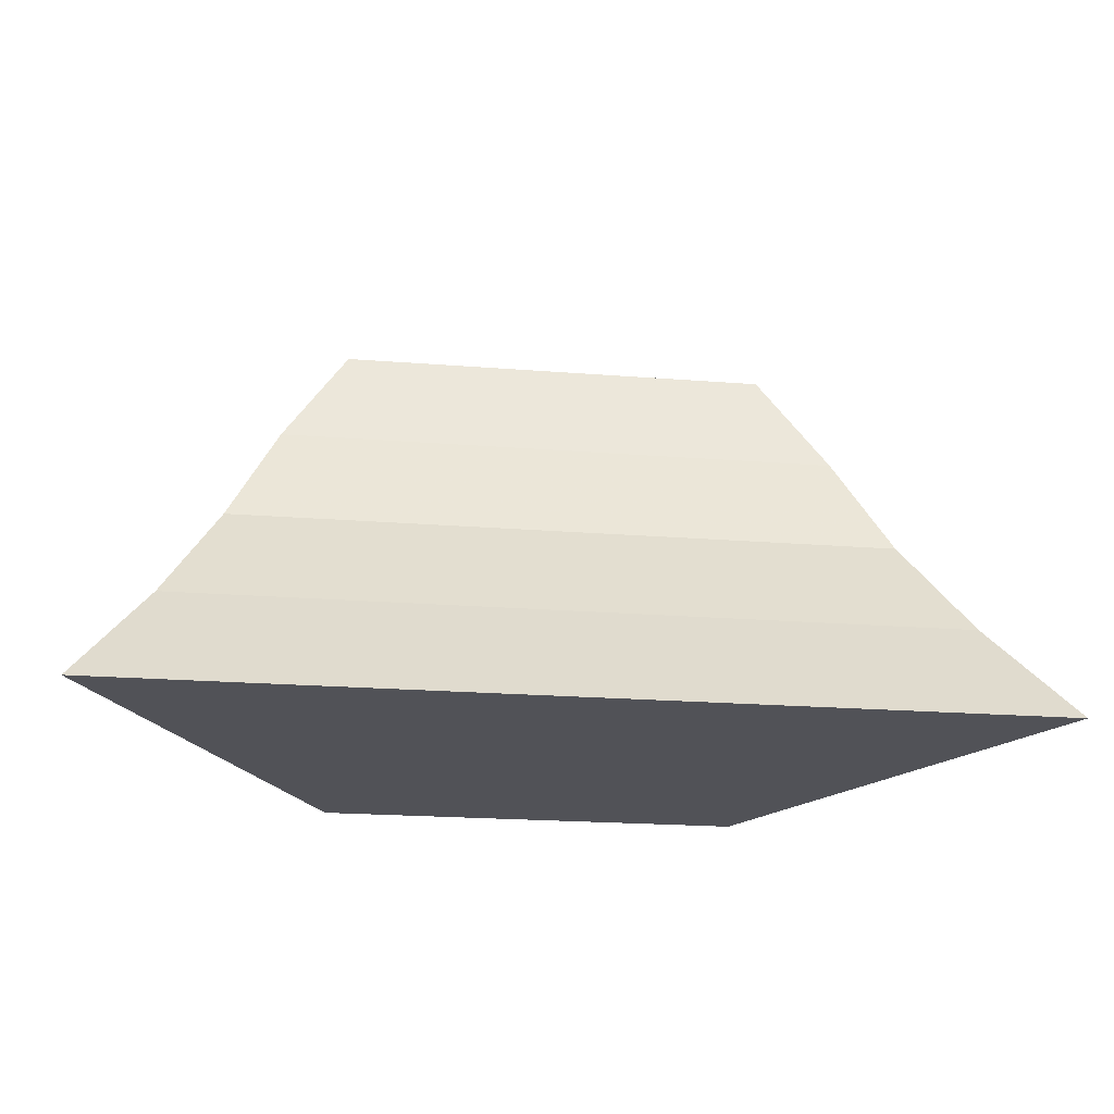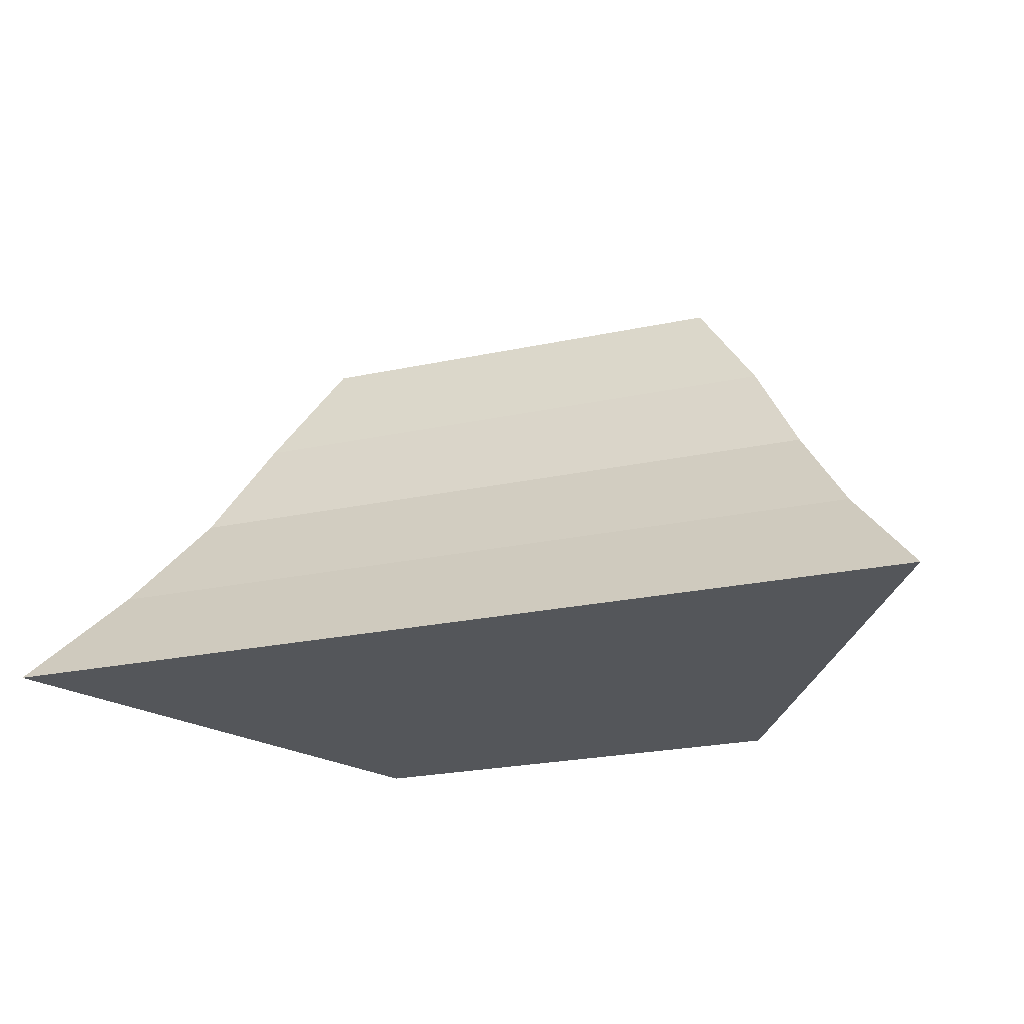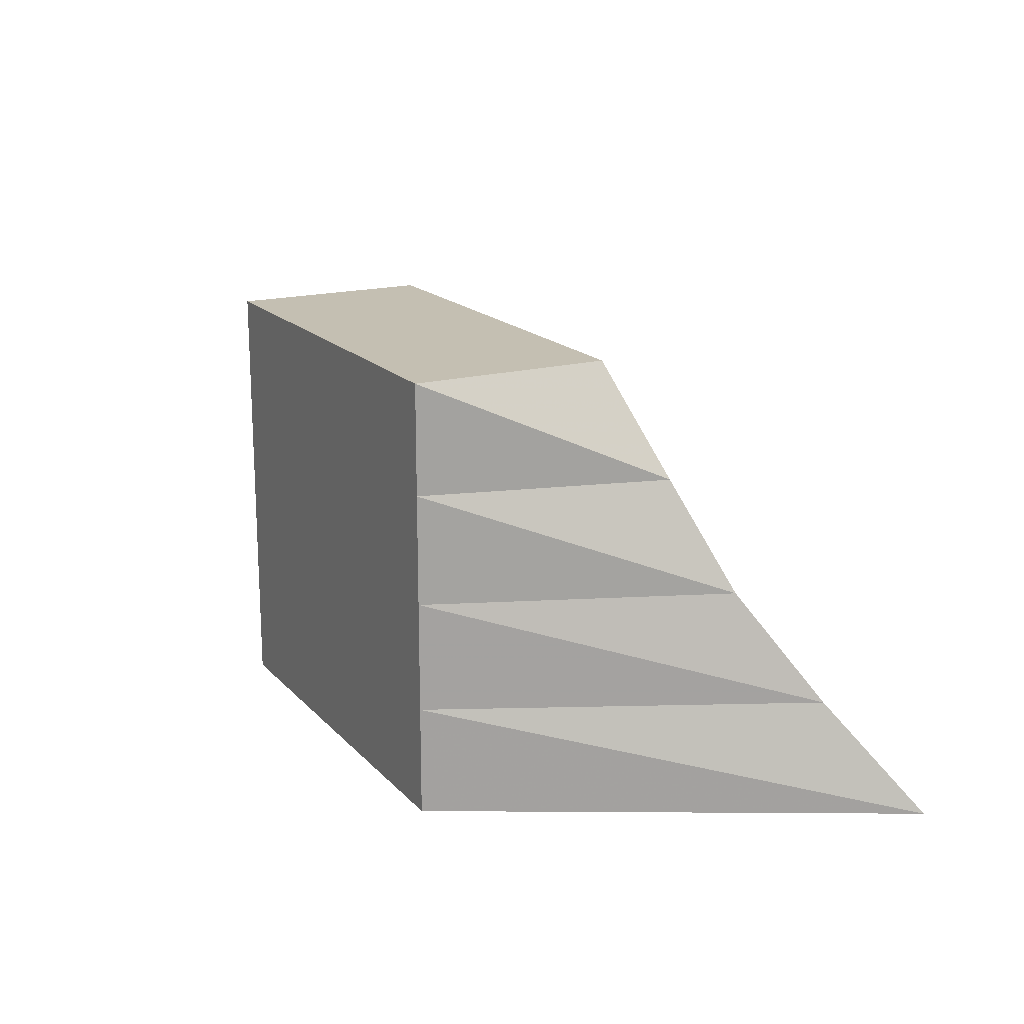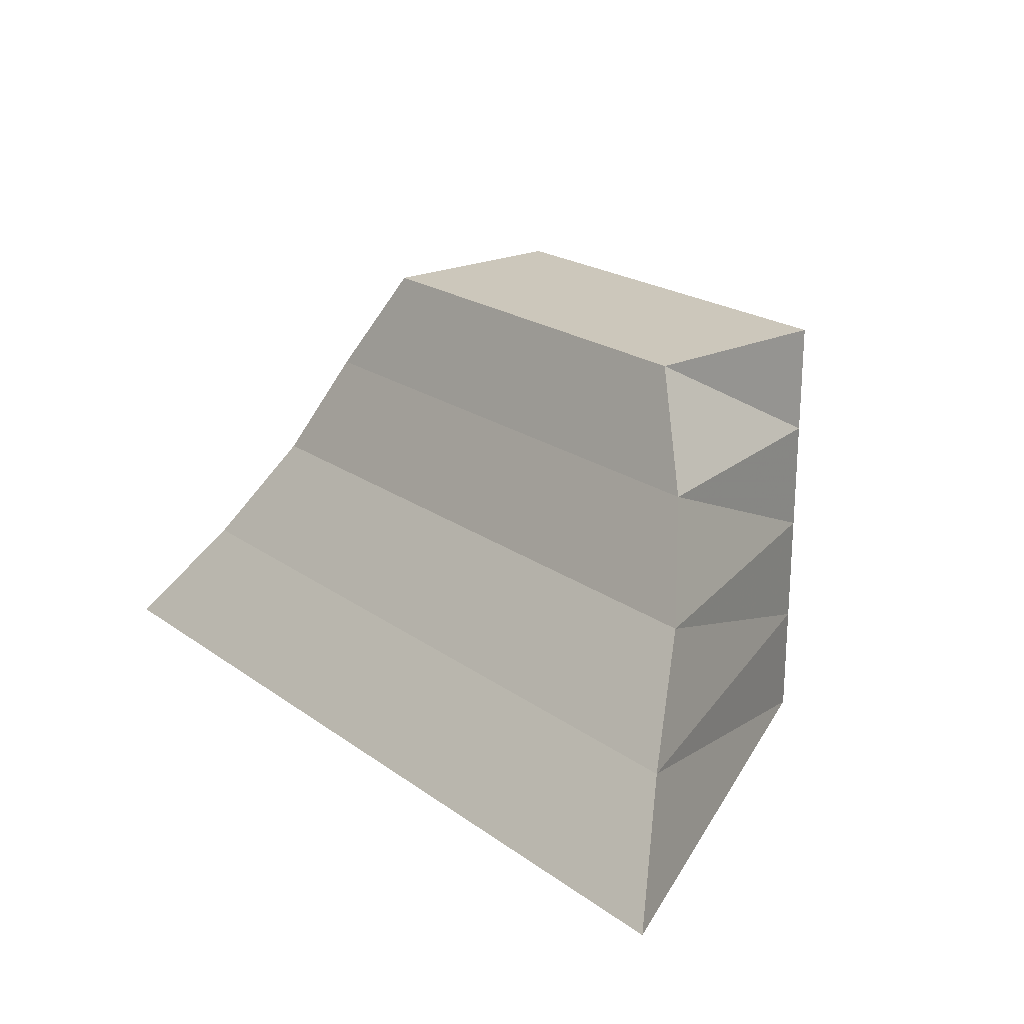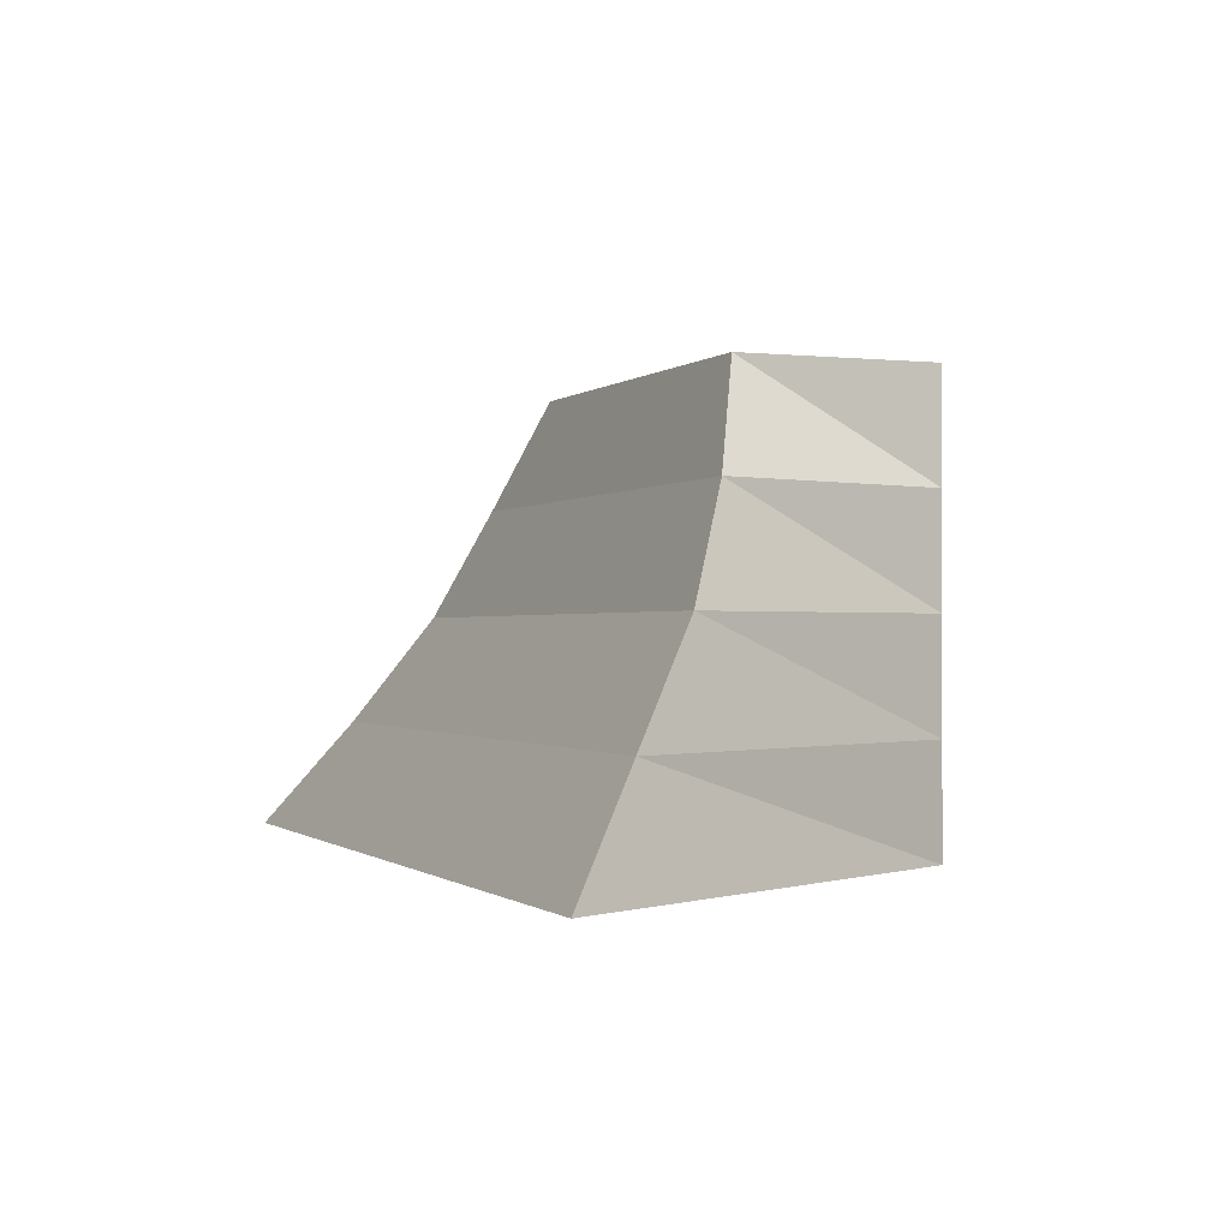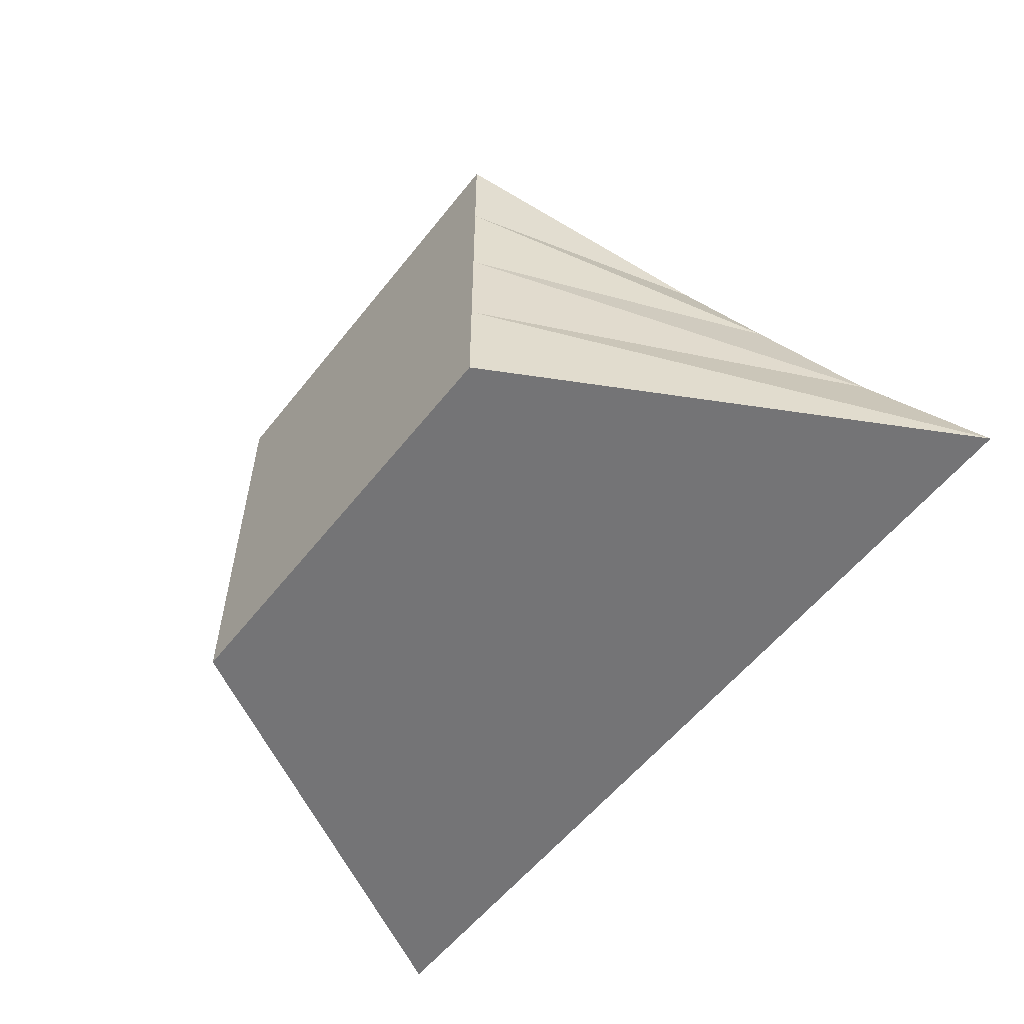
<metadata>
{"format":"obj","ext":"obj","renderer":"f3d","projection":"perspective","resolution":1024,"background":"white","views":[{"elev":-21.5,"azim":172.1,"up":"+Z"},{"elev":-25.6,"azim":-161.4,"up":"+Z"},{"elev":17.6,"azim":61.9,"up":"+Z"},{"elev":21.7,"azim":-129.0,"up":"+Z"},{"elev":-0.6,"azim":-112.0,"up":"+Z"},{"elev":-56.3,"azim":52.3,"up":"+Z"}]}
</metadata>
<code>
v -5.303 -2.969 2.124
v 0.6344 -2.969 2.124
v -5.303 -0.2359 2.124
v 0.6344 -0.2359 2.124
v -6.198 0.2995 0.6395
v 1.529 0.2995 0.6395
v -6.884 0.9375 -0.8449
v 2.215 0.9375 -0.8449
v -7.629 1.909 -2.329
v 2.96 1.909 -2.329
v -8.566 2.969 -3.814
v 3.897 2.969 -3.814
v -5.303 -2.969 -3.814
v 0.6344 -2.969 -3.814
v -5.303 -2.969 -2.329
v 0.6344 -2.969 -2.329
v -5.303 -2.969 -0.8449
v 0.6344 -2.969 -0.8449
v -5.303 -2.969 0.6395
v 0.6344 -2.969 0.6395
f 1 2 4 3
f 3 4 6 5
f 5 6 8 7
f 7 8 10 9
f 9 10 12 11
f 11 12 14 13
f 13 14 16 15
f 15 16 18 17
f 17 18 20 19
f 19 20 2 1
f 16 14 12 10
f 18 16 10 8
f 20 18 8 6
f 2 20 6 4
f 13 15 9 11
f 15 17 7 9
f 17 19 5 7
f 19 1 3 5

</code>
